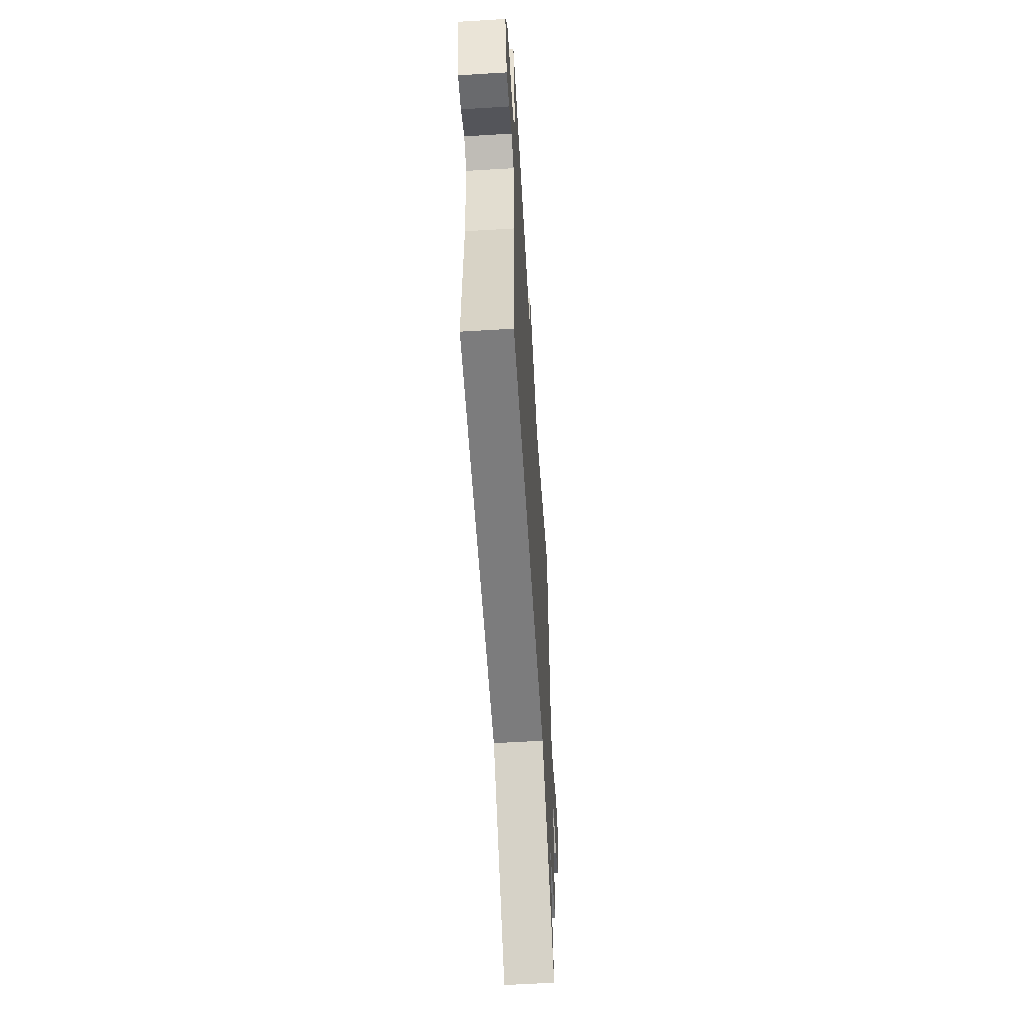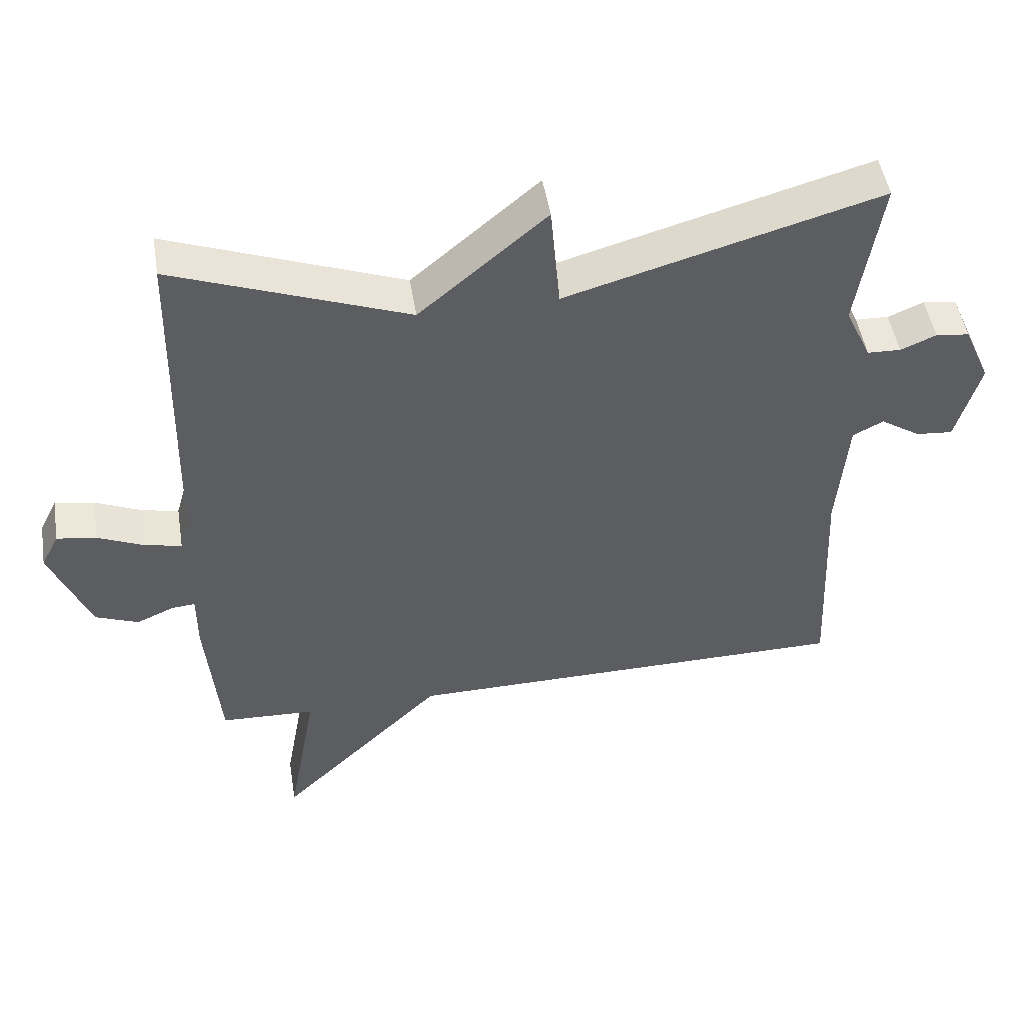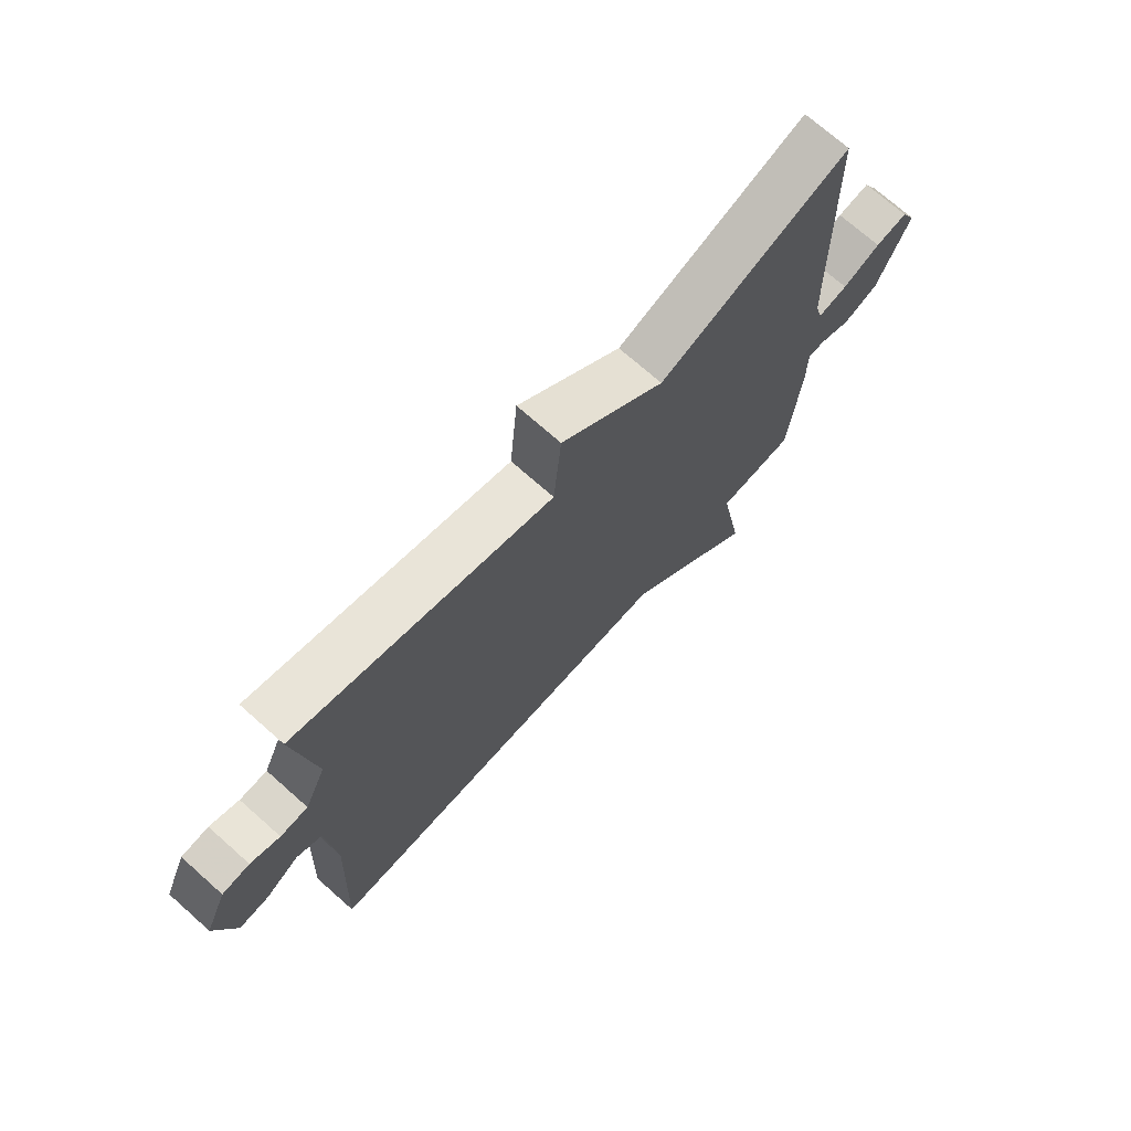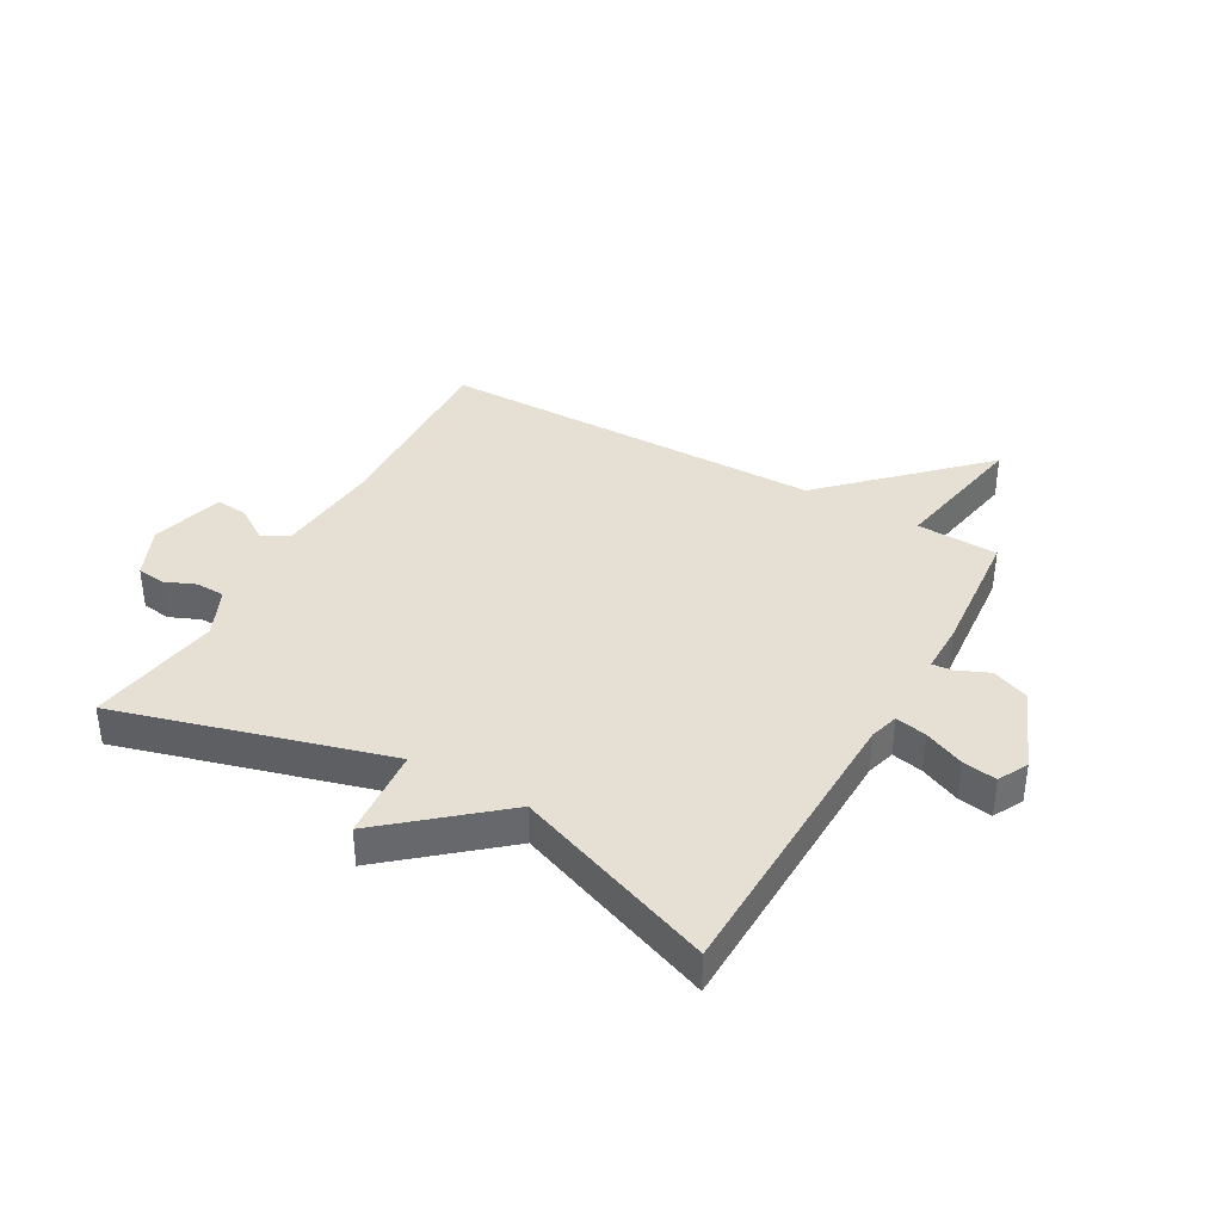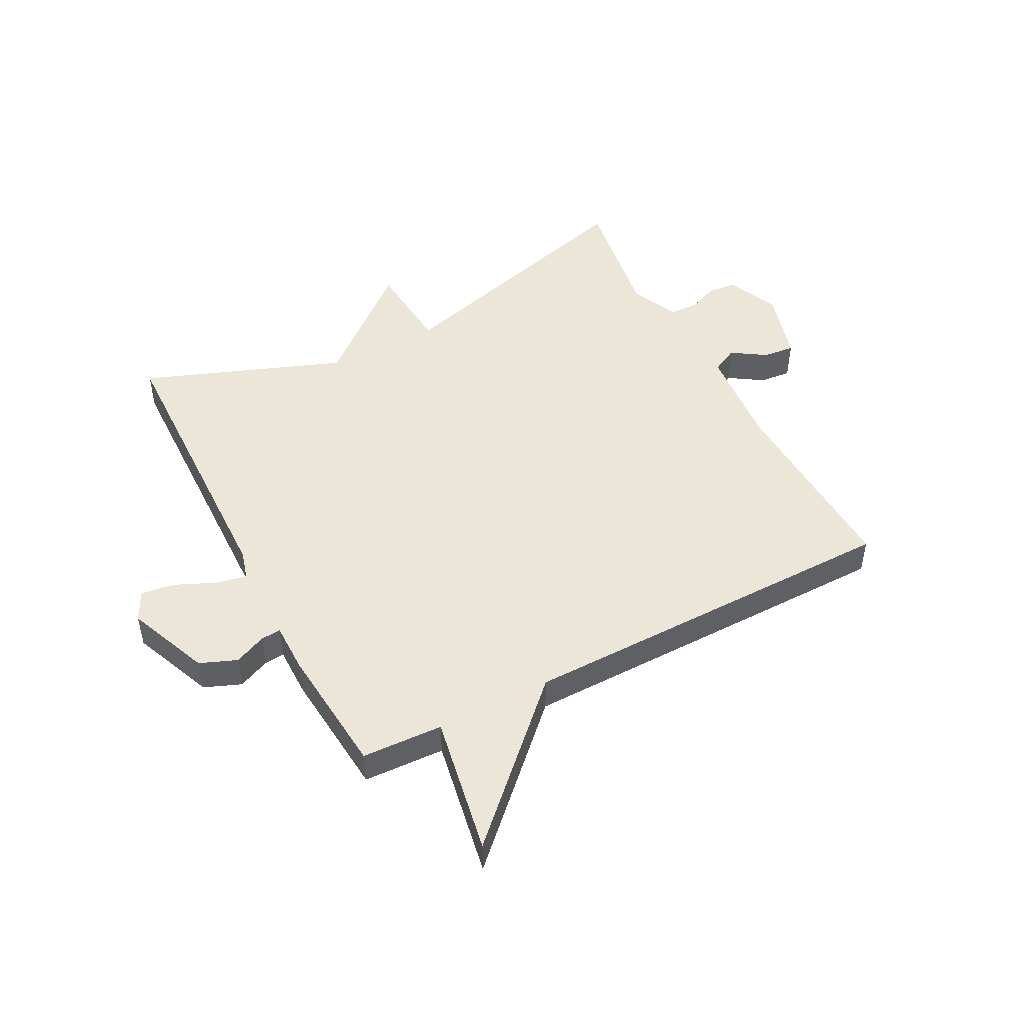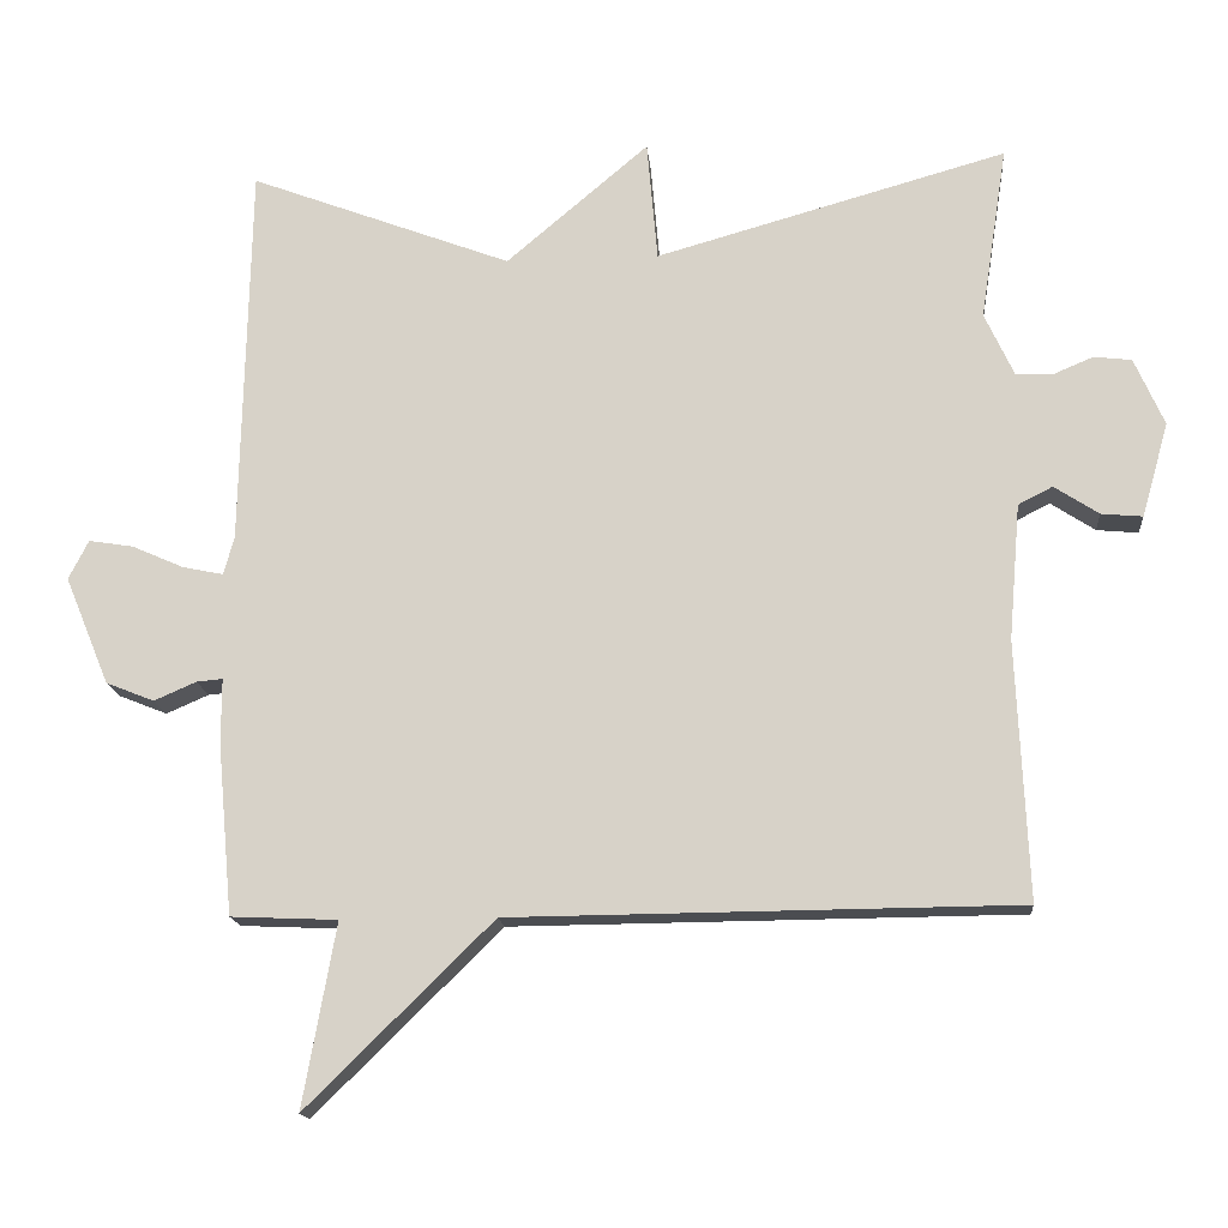
<metadata>
{"format":"obj","ext":"obj","renderer":"f3d","projection":"perspective","resolution":1024,"background":"white","views":[{"elev":-58.3,"azim":-86.4,"up":"+Z"},{"elev":49.0,"azim":170.8,"up":"+Z"},{"elev":71.9,"azim":-48.4,"up":"+Z"},{"elev":38.0,"azim":29.5,"up":"+Y"},{"elev":48.6,"azim":152.5,"up":"+Y"},{"elev":-15.6,"azim":-175.0,"up":"+Z"}]}
</metadata>
<code>
v -0.5 0.07 0.5
v -0.042 0.07 0.371
v -0.028 0.07 0.529
v 0.158 0.07 0.371
v 0.5 0.07 0.5
v 0.511 0.07 -0.003
v 0.525 0.07 -0.052
v 0.578 0.07 -0.041
v 0.646 0.07 -0.011
v 0.704 0.07 -0.002
v 0.73 0.07 -0.053
v 0.672 0.07 -0.194
v 0.609 0.07 -0.219
v 0.554 0.07 -0.195
v 0.52 0.07 -0.192
v 0.52 0.07 -0.277
v 0.5 0.07 -0.5
v 0.361 0.07 -0.506
v 0.404 0.07 -0.745
v 0.161 0.07 -0.506
v -0.5 0.07 -0.5
v -0.485 0.07 -0.163
v -0.5 0.07 0.014
v -0.545 0.07 0.037
v -0.603 0.07 -0.001
v -0.657 0.07 -0.006
v -0.692 0.07 0.117
v -0.653 0.07 0.205
v -0.604 0.07 0.211
v -0.552 0.07 0.189
v -0.503 0.07 0.191
v -0.465 0.07 0.273
v -0.5 0 0.5
v -0.042 0 0.371
v -0.028 0 0.529
v 0.158 0 0.371
v 0.5 0 0.5
v 0.511 0 -0.003
v 0.525 0 -0.052
v 0.578 0 -0.041
v 0.646 0 -0.011
v 0.704 0 -0.002
v 0.73 0 -0.053
v 0.672 0 -0.194
v 0.609 0 -0.219
v 0.554 0 -0.195
v 0.52 0 -0.192
v 0.52 0 -0.277
v 0.5 0 -0.5
v 0.361 0 -0.506
v 0.404 0 -0.745
v 0.161 0 -0.506
v -0.5 0 -0.5
v -0.485 0 -0.163
v -0.5 0 0.014
v -0.545 0 0.037
v -0.603 0 -0.001
v -0.657 0 -0.006
v -0.692 0 0.117
v -0.653 0 0.205
v -0.604 0 0.211
v -0.552 0 0.189
v -0.503 0 0.191
v -0.465 0 0.273
f 28 29 30
f 27 28 30
f 26 27 30
f 25 26 30
f 24 25 30
f 23 24 30 31
f 22 23 31 32
f 20 21 22 32
f 32 1 2
f 20 32 2
f 19 20 2
f 18 19 2
f 2 3 4
f 18 2 4
f 17 18 4
f 16 17 4
f 15 16 4
f 12 13 14
f 11 12 14
f 10 11 14
f 9 10 14
f 8 9 14
f 7 8 14 15
f 4 5 6
f 4 6 7 15
f 62 61 60
f 62 60 59
f 62 59 58
f 62 58 57
f 62 57 56
f 63 62 56 55
f 64 63 55 54
f 64 54 53 52
f 34 33 64
f 34 64 52
f 34 52 51
f 34 51 50
f 36 35 34
f 36 34 50
f 36 50 49
f 36 49 48
f 36 48 47
f 46 45 44
f 46 44 43
f 46 43 42
f 46 42 41
f 46 41 40
f 47 46 40 39
f 38 37 36
f 47 39 38 36
f 1 33 34 2
f 2 34 35 3
f 3 35 36 4
f 4 36 37 5
f 5 37 38 6
f 6 38 39 7
f 7 39 40 8
f 8 40 41 9
f 9 41 42 10
f 10 42 43 11
f 11 43 44 12
f 12 44 45 13
f 13 45 46 14
f 14 46 47 15
f 15 47 48 16
f 16 48 49 17
f 17 49 50 18
f 18 50 51 19
f 19 51 52 20
f 20 52 53 21
f 21 53 54 22
f 22 54 55 23
f 23 55 56 24
f 24 56 57 25
f 25 57 58 26
f 26 58 59 27
f 27 59 60 28
f 28 60 61 29
f 29 61 62 30
f 30 62 63 31
f 31 63 64 32
f 32 64 33 1

</code>
